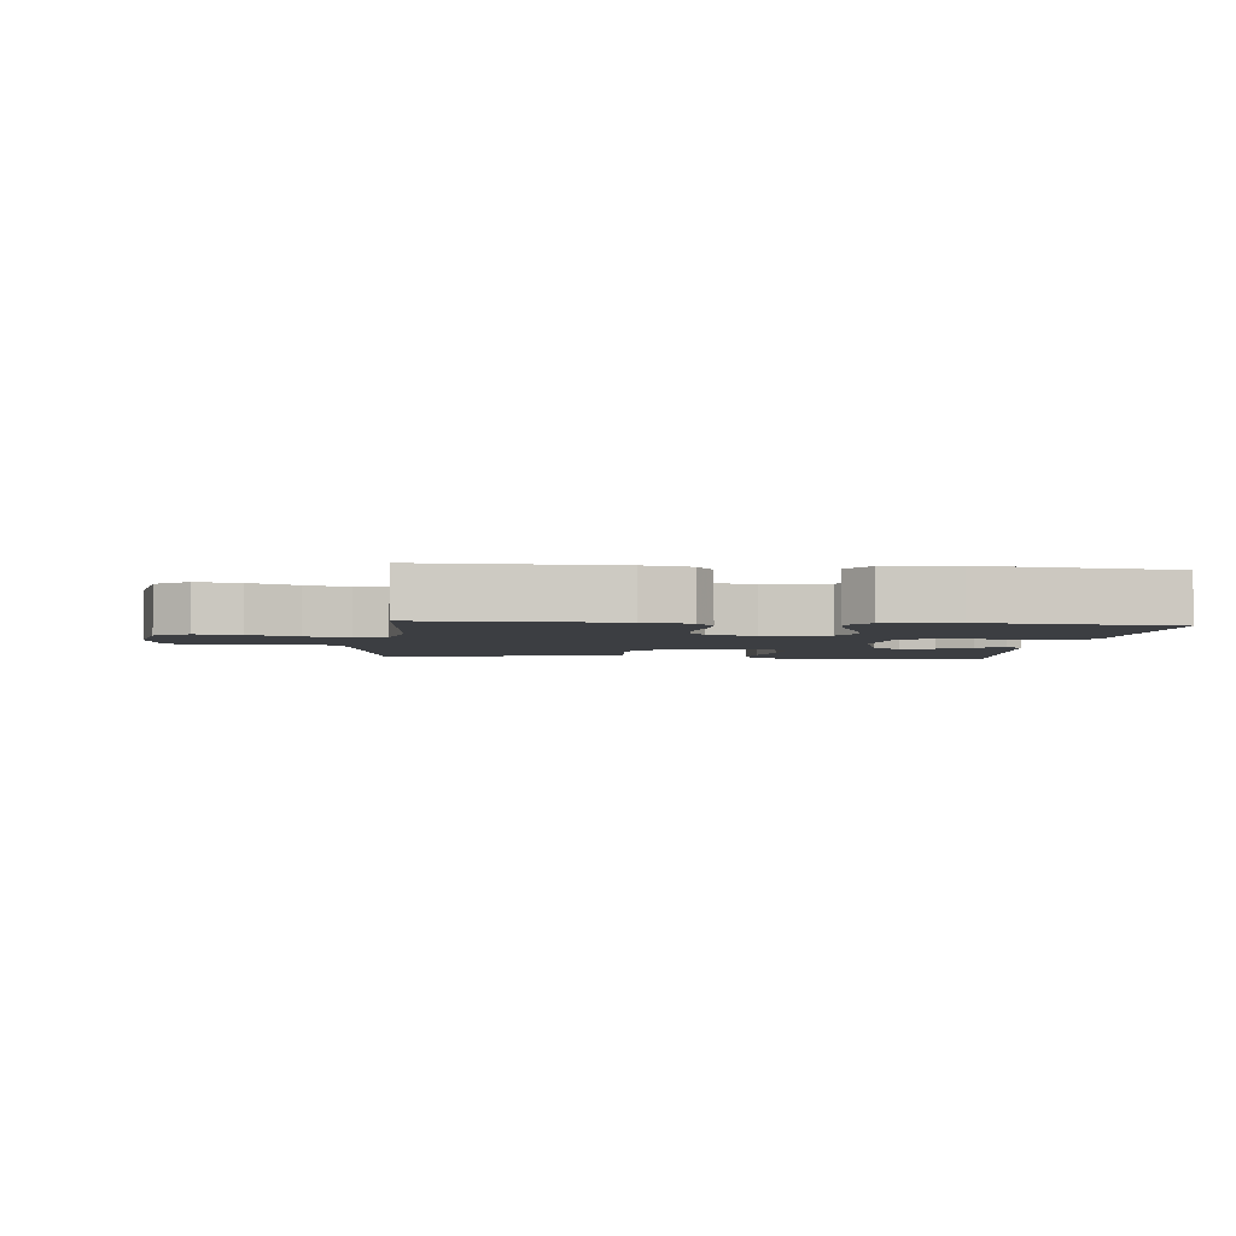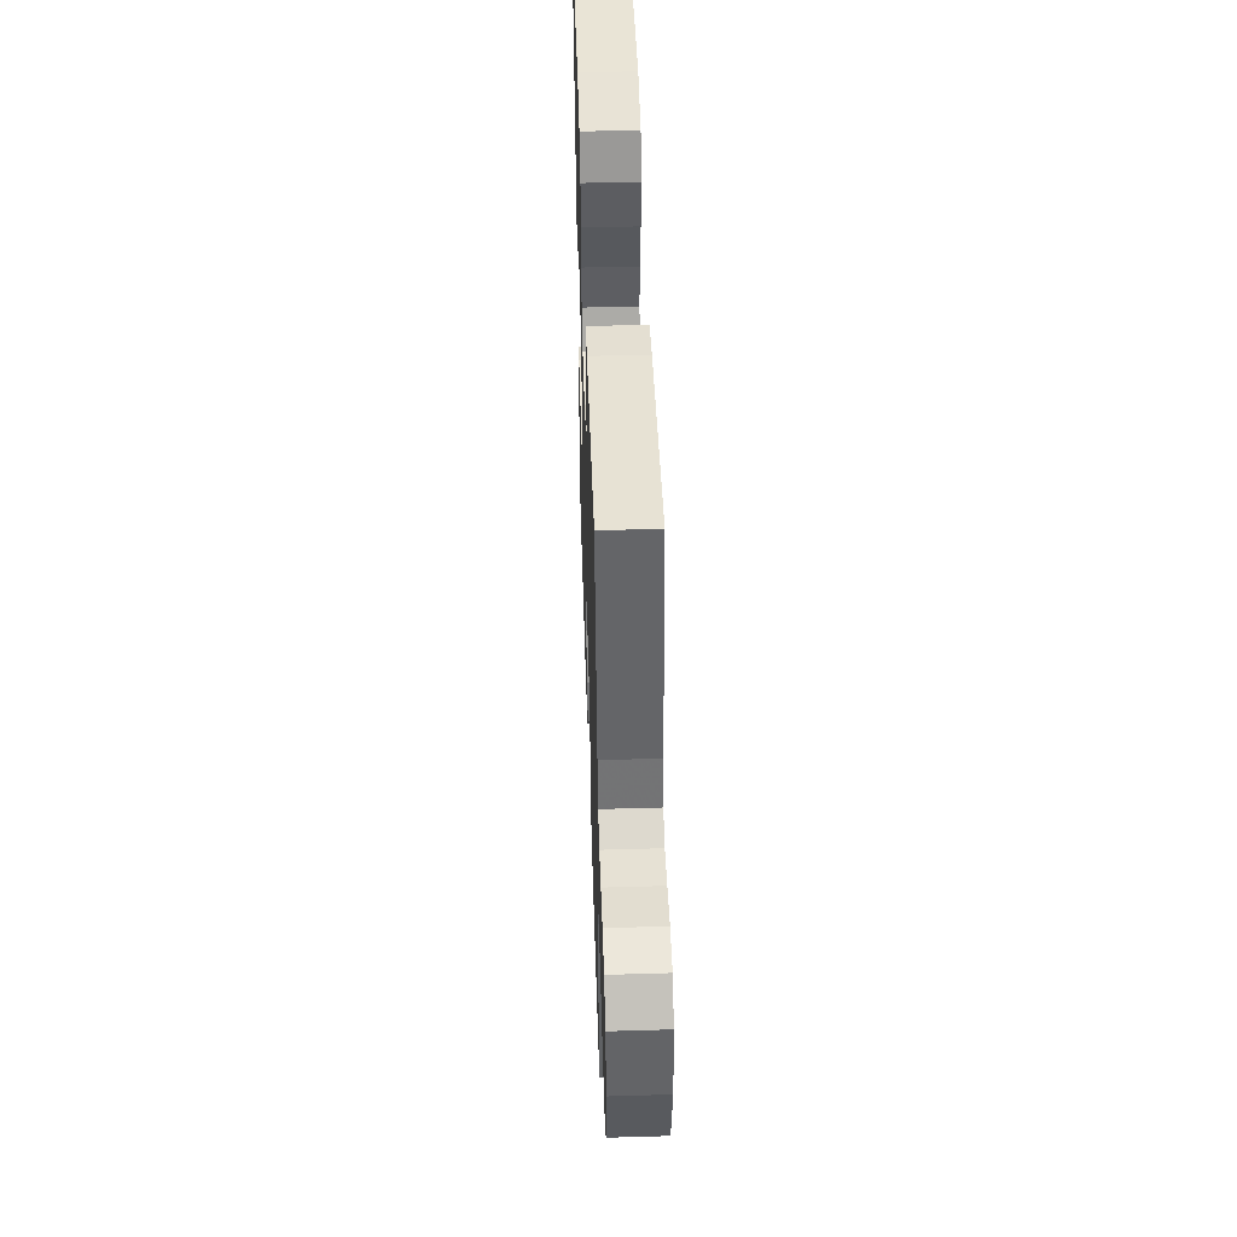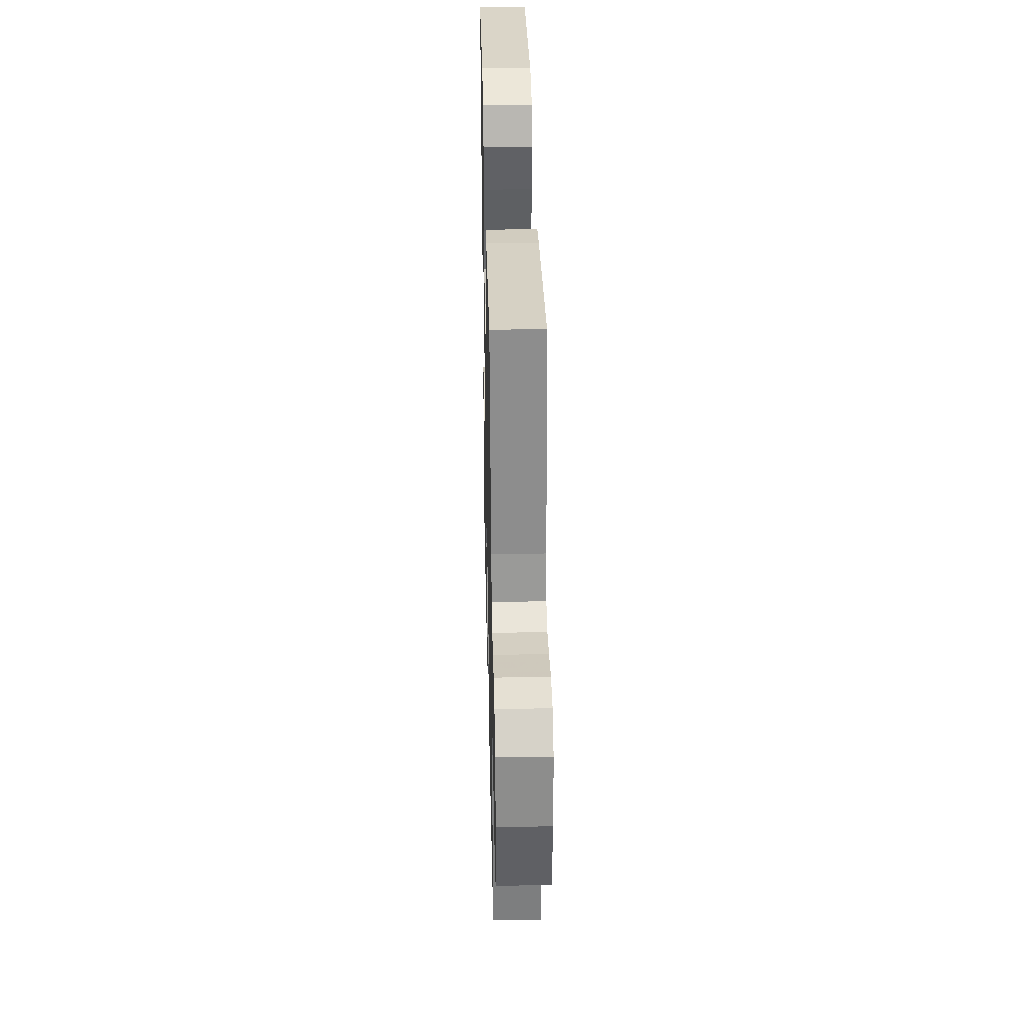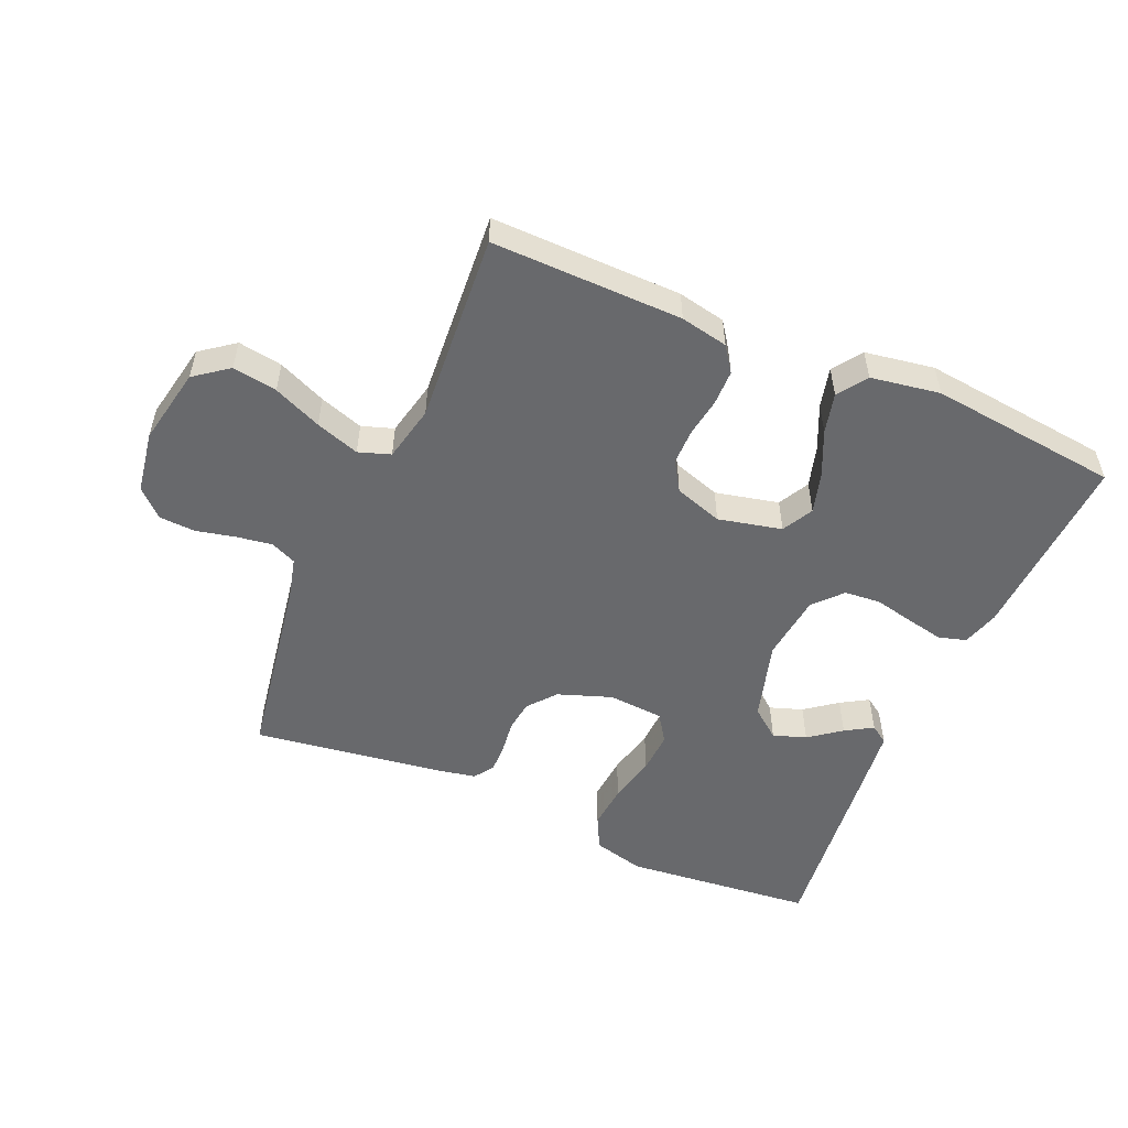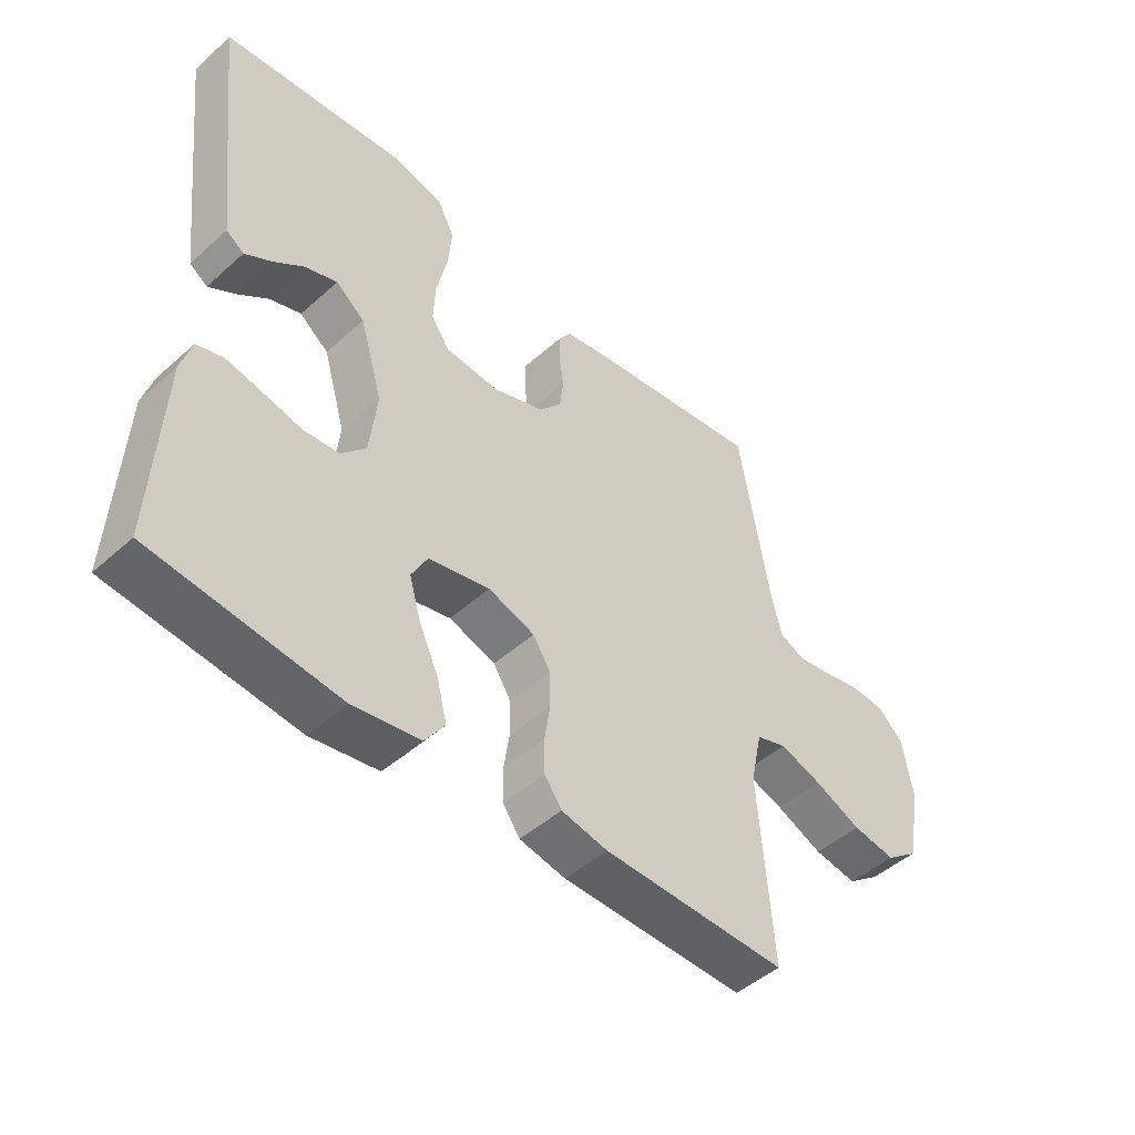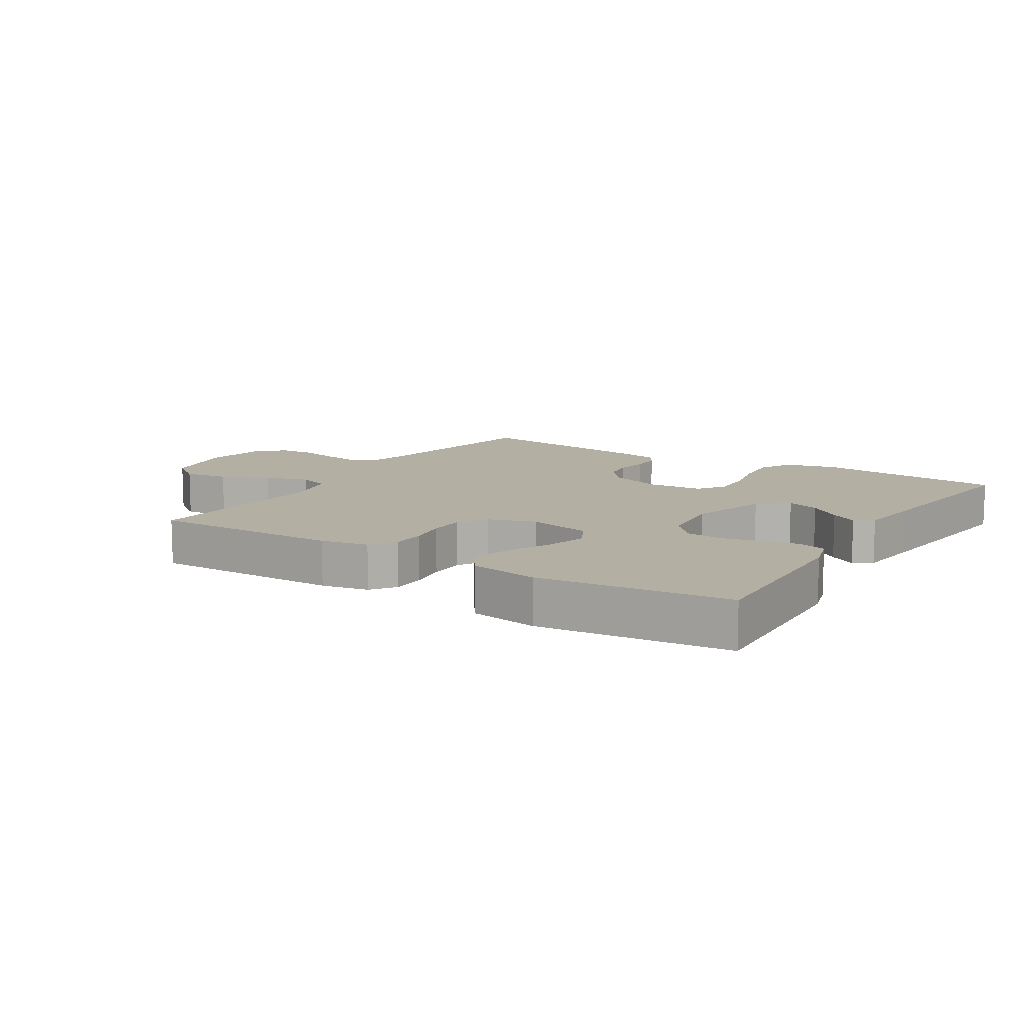
<metadata>
{"format":"obj","ext":"obj","renderer":"f3d","projection":"perspective","resolution":1024,"background":"white","views":[{"elev":-3.4,"azim":173.8,"up":"+Y"},{"elev":48.2,"azim":88.1,"up":"+Z"},{"elev":35.0,"azim":88.7,"up":"+Z"},{"elev":-52.7,"azim":156.5,"up":"+Y"},{"elev":-47.6,"azim":-44.9,"up":"+Z"},{"elev":11.2,"azim":-147.8,"up":"+Y"}]}
</metadata>
<code>
v -0.5 0.07 0.5
v -0.2 0.07 0.53
v -0.119 0.07 0.509
v -0.092 0.07 0.456
v -0.098 0.07 0.385
v -0.115 0.07 0.309
v -0.118 0.07 0.243
v -0.088 0.07 0.199
v 0 0.07 0.193
v 0.084 0.07 0.223
v 0.12 0.07 0.267
v 0.126 0.07 0.317
v 0.119 0.07 0.369
v 0.118 0.07 0.413
v 0.139 0.07 0.445
v 0.2 0.07 0.457
v 0.5 0.07 0.5
v 0.55 0.07 0.2
v 0.566 0.07 0.136
v 0.607 0.07 0.118
v 0.663 0.07 0.127
v 0.725 0.07 0.141
v 0.781 0.07 0.138
v 0.823 0.07 0.098
v 0.839 0.07 0
v 0.815 0.07 -0.122
v 0.762 0.07 -0.162
v 0.692 0.07 -0.151
v 0.616 0.07 -0.118
v 0.547 0.07 -0.095
v 0.497 0.07 -0.112
v 0.478 0.07 -0.2
v 0.5 0.07 -0.5
v 0.2 0.07 -0.496
v 0.125 0.07 -0.481
v 0.097 0.07 -0.442
v 0.096 0.07 -0.387
v 0.105 0.07 -0.327
v 0.105 0.07 -0.269
v 0.076 0.07 -0.223
v 0 0.07 -0.198
v -0.1 0.07 -0.221
v -0.126 0.07 -0.27
v -0.107 0.07 -0.335
v -0.075 0.07 -0.405
v -0.059 0.07 -0.469
v -0.091 0.07 -0.515
v -0.2 0.07 -0.533
v -0.5 0.07 -0.5
v -0.486 0.07 -0.2
v -0.469 0.07 -0.142
v -0.426 0.07 -0.129
v -0.367 0.07 -0.141
v -0.304 0.07 -0.155
v -0.247 0.07 -0.15
v -0.207 0.07 -0.106
v -0.195 0.07 0
v -0.232 0.07 0.126
v -0.279 0.07 0.163
v -0.331 0.07 0.145
v -0.381 0.07 0.107
v -0.424 0.07 0.081
v -0.453 0.07 0.101
v -0.465 0.07 0.2
v -0.5 0 0.5
v -0.2 0 0.53
v -0.119 0 0.509
v -0.092 0 0.456
v -0.098 0 0.385
v -0.115 0 0.309
v -0.118 0 0.243
v -0.088 0 0.199
v 0 0 0.193
v 0.084 0 0.223
v 0.12 0 0.267
v 0.126 0 0.317
v 0.119 0 0.369
v 0.118 0 0.413
v 0.139 0 0.445
v 0.2 0 0.457
v 0.5 0 0.5
v 0.55 0 0.2
v 0.566 0 0.136
v 0.607 0 0.118
v 0.663 0 0.127
v 0.725 0 0.141
v 0.781 0 0.138
v 0.823 0 0.098
v 0.839 0 0
v 0.815 0 -0.122
v 0.762 0 -0.162
v 0.692 0 -0.151
v 0.616 0 -0.118
v 0.547 0 -0.095
v 0.497 0 -0.112
v 0.478 0 -0.2
v 0.5 0 -0.5
v 0.2 0 -0.496
v 0.125 0 -0.481
v 0.097 0 -0.442
v 0.096 0 -0.387
v 0.105 0 -0.327
v 0.105 0 -0.269
v 0.076 0 -0.223
v 0 0 -0.198
v -0.1 0 -0.221
v -0.126 0 -0.27
v -0.107 0 -0.335
v -0.075 0 -0.405
v -0.059 0 -0.469
v -0.091 0 -0.515
v -0.2 0 -0.533
v -0.5 0 -0.5
v -0.486 0 -0.2
v -0.469 0 -0.142
v -0.426 0 -0.129
v -0.367 0 -0.141
v -0.304 0 -0.155
v -0.247 0 -0.15
v -0.207 0 -0.106
v -0.195 0 0
v -0.232 0 0.126
v -0.279 0 0.163
v -0.331 0 0.145
v -0.381 0 0.107
v -0.424 0 0.081
v -0.453 0 0.101
v -0.465 0 0.2
f 3 4 5
f 2 3 5
f 1 2 5
f 64 1 5
f 63 64 5
f 62 63 5
f 61 62 5
f 60 61 5
f 59 60 5 6
f 58 59 6 7
f 57 58 7 8
f 56 57 8 9
f 52 53 54
f 51 52 54
f 50 51 54
f 49 50 54
f 48 49 54
f 47 48 54
f 46 47 54
f 45 46 54
f 44 45 54
f 43 44 54 55
f 42 43 55 56
f 36 37 38
f 35 36 38
f 34 35 38
f 33 34 38
f 32 33 38
f 31 32 38 39
f 27 28 29
f 26 27 29
f 25 26 29
f 24 25 29
f 23 24 29
f 22 23 29
f 21 22 29
f 20 21 29 30
f 19 20 30 31
f 16 17 18
f 15 16 18
f 14 15 18
f 13 14 18
f 12 13 18
f 31 39 40
f 19 31 40
f 18 19 40
f 12 18 40
f 11 12 40
f 56 9 10
f 42 56 10
f 41 42 10
f 10 11 40 41
f 69 68 67
f 69 67 66
f 69 66 65
f 69 65 128
f 69 128 127
f 69 127 126
f 69 126 125
f 69 125 124
f 70 69 124 123
f 71 70 123 122
f 72 71 122 121
f 73 72 121 120
f 118 117 116
f 118 116 115
f 118 115 114
f 118 114 113
f 118 113 112
f 118 112 111
f 118 111 110
f 118 110 109
f 118 109 108
f 119 118 108 107
f 120 119 107 106
f 102 101 100
f 102 100 99
f 102 99 98
f 102 98 97
f 102 97 96
f 103 102 96 95
f 93 92 91
f 93 91 90
f 93 90 89
f 93 89 88
f 93 88 87
f 93 87 86
f 93 86 85
f 94 93 85 84
f 95 94 84 83
f 82 81 80
f 82 80 79
f 82 79 78
f 82 78 77
f 82 77 76
f 104 103 95
f 104 95 83
f 104 83 82
f 104 82 76
f 104 76 75
f 74 73 120
f 74 120 106
f 74 106 105
f 105 104 75 74
f 1 65 66 2
f 2 66 67 3
f 3 67 68 4
f 4 68 69 5
f 5 69 70 6
f 6 70 71 7
f 7 71 72 8
f 8 72 73 9
f 9 73 74 10
f 10 74 75 11
f 11 75 76 12
f 12 76 77 13
f 13 77 78 14
f 14 78 79 15
f 15 79 80 16
f 16 80 81 17
f 17 81 82 18
f 18 82 83 19
f 19 83 84 20
f 20 84 85 21
f 21 85 86 22
f 22 86 87 23
f 23 87 88 24
f 24 88 89 25
f 25 89 90 26
f 26 90 91 27
f 27 91 92 28
f 28 92 93 29
f 29 93 94 30
f 30 94 95 31
f 31 95 96 32
f 32 96 97 33
f 33 97 98 34
f 34 98 99 35
f 35 99 100 36
f 36 100 101 37
f 37 101 102 38
f 38 102 103 39
f 39 103 104 40
f 40 104 105 41
f 41 105 106 42
f 42 106 107 43
f 43 107 108 44
f 44 108 109 45
f 45 109 110 46
f 46 110 111 47
f 47 111 112 48
f 48 112 113 49
f 49 113 114 50
f 50 114 115 51
f 51 115 116 52
f 52 116 117 53
f 53 117 118 54
f 54 118 119 55
f 55 119 120 56
f 56 120 121 57
f 57 121 122 58
f 58 122 123 59
f 59 123 124 60
f 60 124 125 61
f 61 125 126 62
f 62 126 127 63
f 63 127 128 64
f 64 128 65 1

</code>
